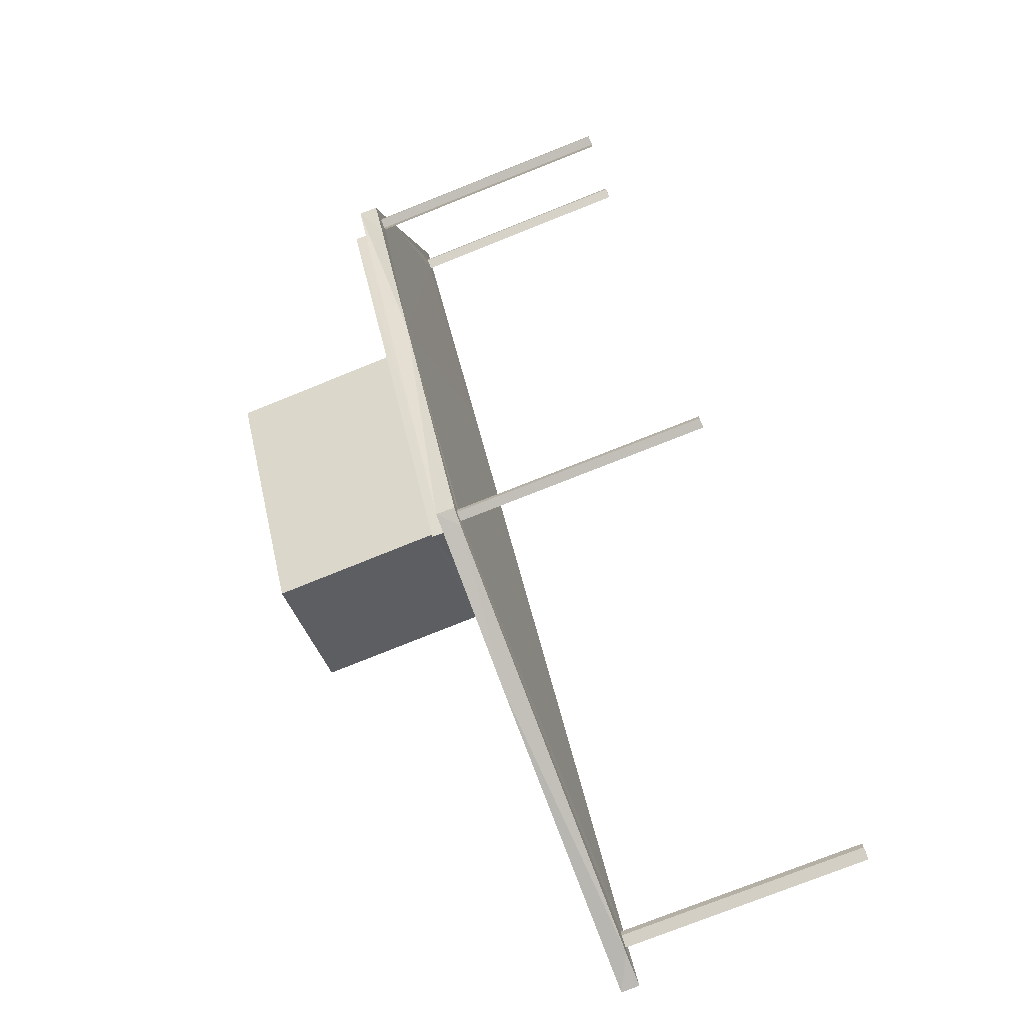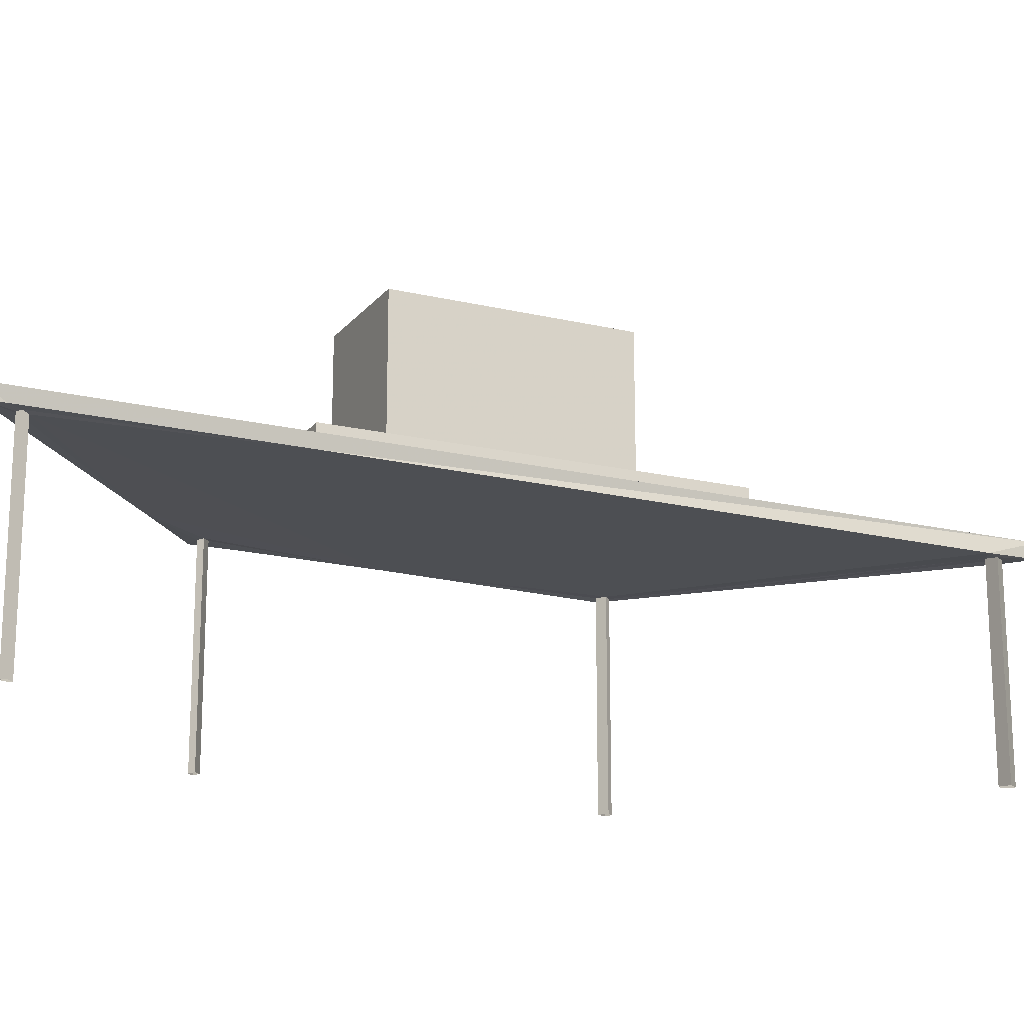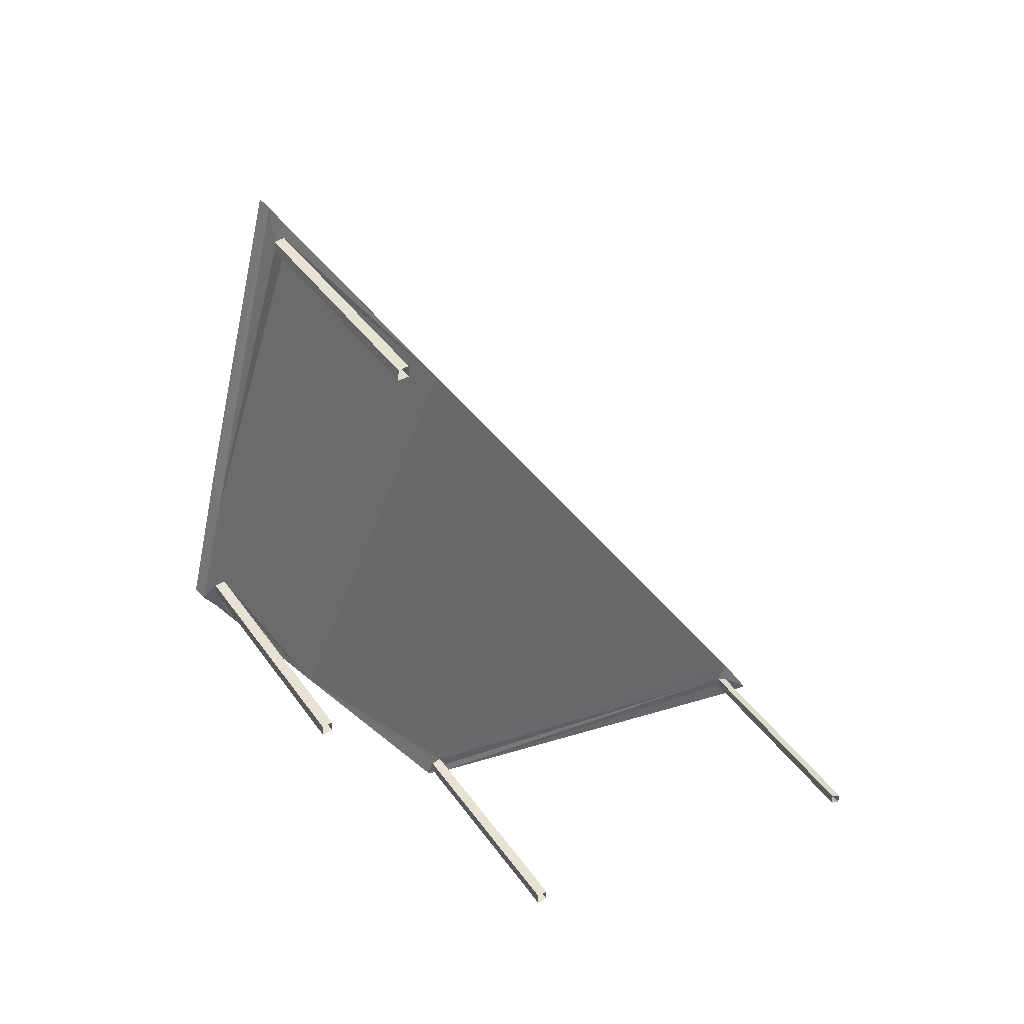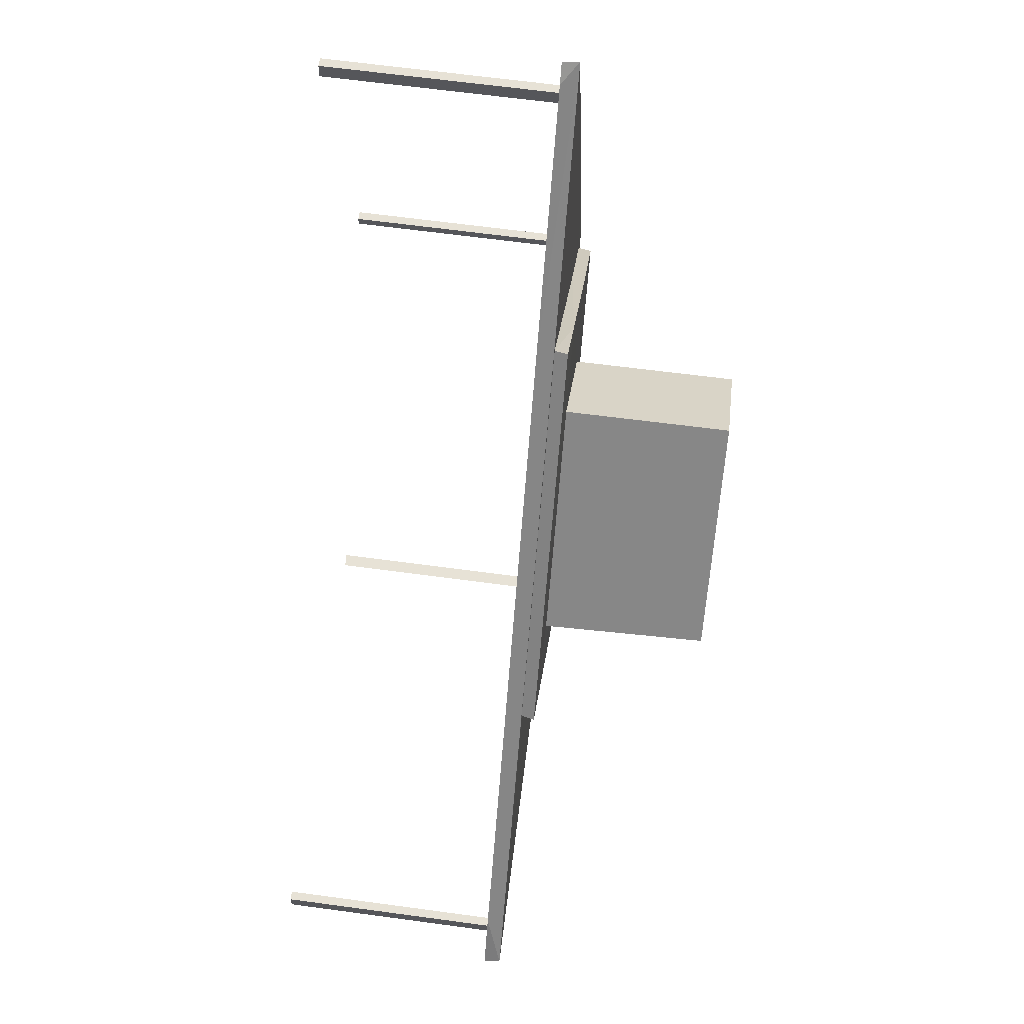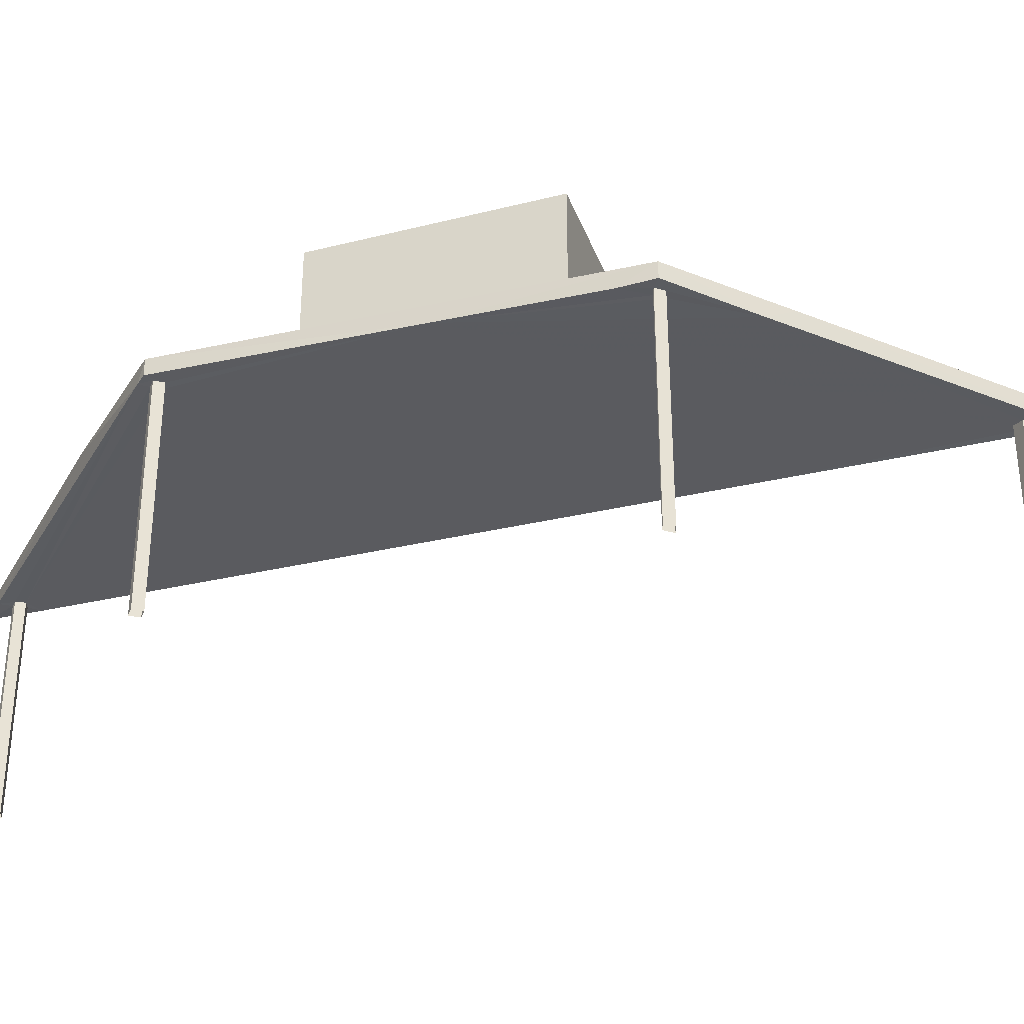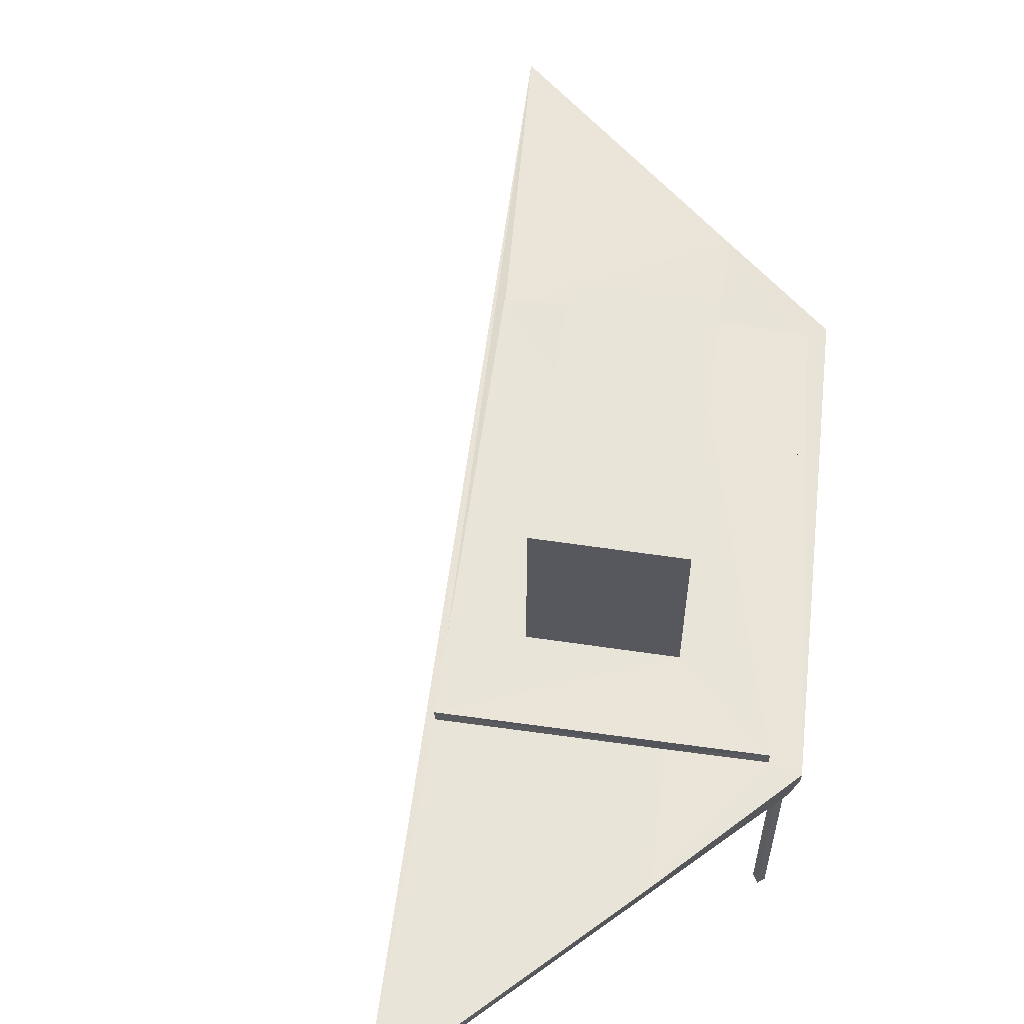
<metadata>
{"format":"obj","ext":"obj","renderer":"f3d","projection":"perspective","resolution":1024,"background":"white","views":[{"elev":-76.5,"azim":111.5,"up":"+Y"},{"elev":-17.8,"azim":-149.1,"up":"+Z"},{"elev":40.0,"azim":148.9,"up":"+Y"},{"elev":61.2,"azim":-82.4,"up":"+Y"},{"elev":-33.2,"azim":74.7,"up":"+Z"},{"elev":59.9,"azim":-26.1,"up":"+Z"}]}
</metadata>
<code>
v 1.242e+05 7.859e+05 15.53
v 1.242e+05 7.859e+05 15.53
v 1.242e+05 7.859e+05 15.53
v 1.242e+05 7.859e+05 15.53
v 1.242e+05 7.859e+05 15.52
v 1.242e+05 7.859e+05 15.52
v 1.242e+05 7.859e+05 15.52
v 1.242e+05 7.859e+05 15.52
v 1.242e+05 7.859e+05 15.52
v 1.242e+05 7.859e+05 15.52
v 1.242e+05 7.859e+05 15.52
v 1.242e+05 7.859e+05 15.52
v 1.242e+05 7.859e+05 15.53
v 1.242e+05 7.859e+05 15.53
v 1.242e+05 7.859e+05 15.53
v 1.242e+05 7.859e+05 15.53
v 1.242e+05 7.859e+05 18.83
v 1.242e+05 7.859e+05 18.83
v 1.242e+05 7.859e+05 18.83
v 1.242e+05 7.859e+05 18.83
v 1.242e+05 7.859e+05 18.83
v 1.242e+05 7.859e+05 18.83
v 1.242e+05 7.859e+05 18.83
v 1.242e+05 7.859e+05 18.83
v 1.242e+05 7.859e+05 18.83
v 1.242e+05 7.859e+05 18.83
v 1.242e+05 7.859e+05 18.83
v 1.242e+05 7.859e+05 18.83
v 1.242e+05 7.859e+05 18.83
v 1.242e+05 7.859e+05 18.83
v 1.242e+05 7.859e+05 18.83
v 1.242e+05 7.859e+05 18.83
v 1.242e+05 7.859e+05 18.83
v 1.242e+05 7.859e+05 18.83
v 1.242e+05 7.859e+05 18.83
v 1.242e+05 7.859e+05 18.83
v 1.242e+05 7.859e+05 18.83
v 1.242e+05 7.859e+05 18.83
v 1.242e+05 7.859e+05 18.83
v 1.242e+05 7.859e+05 18.83
v 1.242e+05 7.859e+05 18.83
v 1.242e+05 7.859e+05 18.83
v 1.242e+05 7.859e+05 18.83
v 1.242e+05 7.859e+05 18.83
v 1.242e+05 7.859e+05 21.73
v 1.242e+05 7.859e+05 21.73
v 1.242e+05 7.859e+05 21.73
v 1.242e+05 7.859e+05 21.73
v 1.242e+05 7.859e+05 19.27
v 1.242e+05 7.859e+05 19.27
v 1.242e+05 7.859e+05 19.27
v 1.242e+05 7.859e+05 19.27
v 1.242e+05 7.859e+05 19.27
v 1.242e+05 7.859e+05 19.27
v 1.242e+05 7.859e+05 19.27
v 1.242e+05 7.859e+05 19.27
v 1.242e+05 7.859e+05 19.27
v 1.242e+05 7.859e+05 19.27
v 1.242e+05 7.859e+05 19.08
v 1.242e+05 7.859e+05 19.08
v 1.242e+05 7.859e+05 19.08
v 1.242e+05 7.859e+05 19.08
v 1.242e+05 7.859e+05 19.08
v 1.242e+05 7.859e+05 19.08
v 1.242e+05 7.859e+05 19.08
v 1.242e+05 7.859e+05 19.08
v 1.242e+05 7.859e+05 19.08
v 1.242e+05 7.859e+05 19.08
v 1.242e+05 7.859e+05 19.08
v 1.242e+05 7.859e+05 19.08
f 1 2 3
f 1 4 2
f 5 6 7
f 8 5 7
f 9 10 11
f 12 9 11
f 13 14 15
f 16 13 15
f 17 18 19
f 18 20 19
f 21 22 23
f 23 22 20
f 18 23 20
f 24 25 22
f 19 24 17
f 26 27 28
f 28 27 29
f 30 28 29
f 25 30 22
f 30 29 22
f 17 24 21
f 21 24 22
f 27 26 31
f 32 31 24
f 33 34 35
f 26 25 31
f 31 25 24
f 36 33 35
f 36 37 24
f 37 32 24
f 36 35 37
f 38 39 40
f 39 41 42
f 39 42 40
f 43 38 40
f 33 38 43
f 41 31 32
f 42 41 44
f 33 43 44
f 34 33 44
f 34 44 32
f 41 32 44
f 45 46 47
f 45 48 46
f 49 50 51
f 52 49 51
f 52 51 53
f 49 54 50
f 55 54 49
f 52 53 56
f 56 55 57
f 52 56 58
f 56 57 58
f 49 57 55
f 59 60 61
f 62 63 64
f 64 61 65
f 66 62 64
f 61 60 65
f 66 64 65
f 67 60 68
f 67 68 69
f 70 62 69
f 63 62 70
f 60 59 68
f 68 70 69
f 57 45 47
f 57 49 45
f 57 47 46
f 58 57 46
f 58 46 48
f 52 58 48
f 49 48 45
f 49 52 48
f 70 54 55
f 70 68 54
f 55 56 63
f 55 63 70
f 56 64 63
f 64 56 53
f 61 64 53
f 54 68 50
f 53 51 61
f 51 50 59
f 61 51 59
f 50 68 59
f 67 69 24
f 20 67 19
f 69 36 24
f 67 24 19
f 69 33 36
f 62 38 33
f 66 39 38
f 62 66 38
f 33 69 62
f 31 66 65
f 41 39 66
f 65 29 27
f 31 41 66
f 31 65 27
f 65 60 29
f 60 67 22
f 67 20 22
f 29 60 22
f 23 1 3
f 21 23 3
f 23 4 1
f 23 18 4
f 18 2 4
f 18 17 2
f 21 3 2
f 17 21 2
f 37 8 7
f 32 37 7
f 37 5 8
f 37 35 5
f 35 6 5
f 35 34 6
f 32 7 6
f 34 32 6
f 44 12 11
f 42 44 11
f 44 9 12
f 44 43 9
f 43 10 9
f 43 40 10
f 42 11 10
f 40 42 10
f 28 16 15
f 26 28 15
f 28 13 16
f 28 30 13
f 30 14 13
f 30 25 14
f 26 15 14
f 25 26 14

</code>
